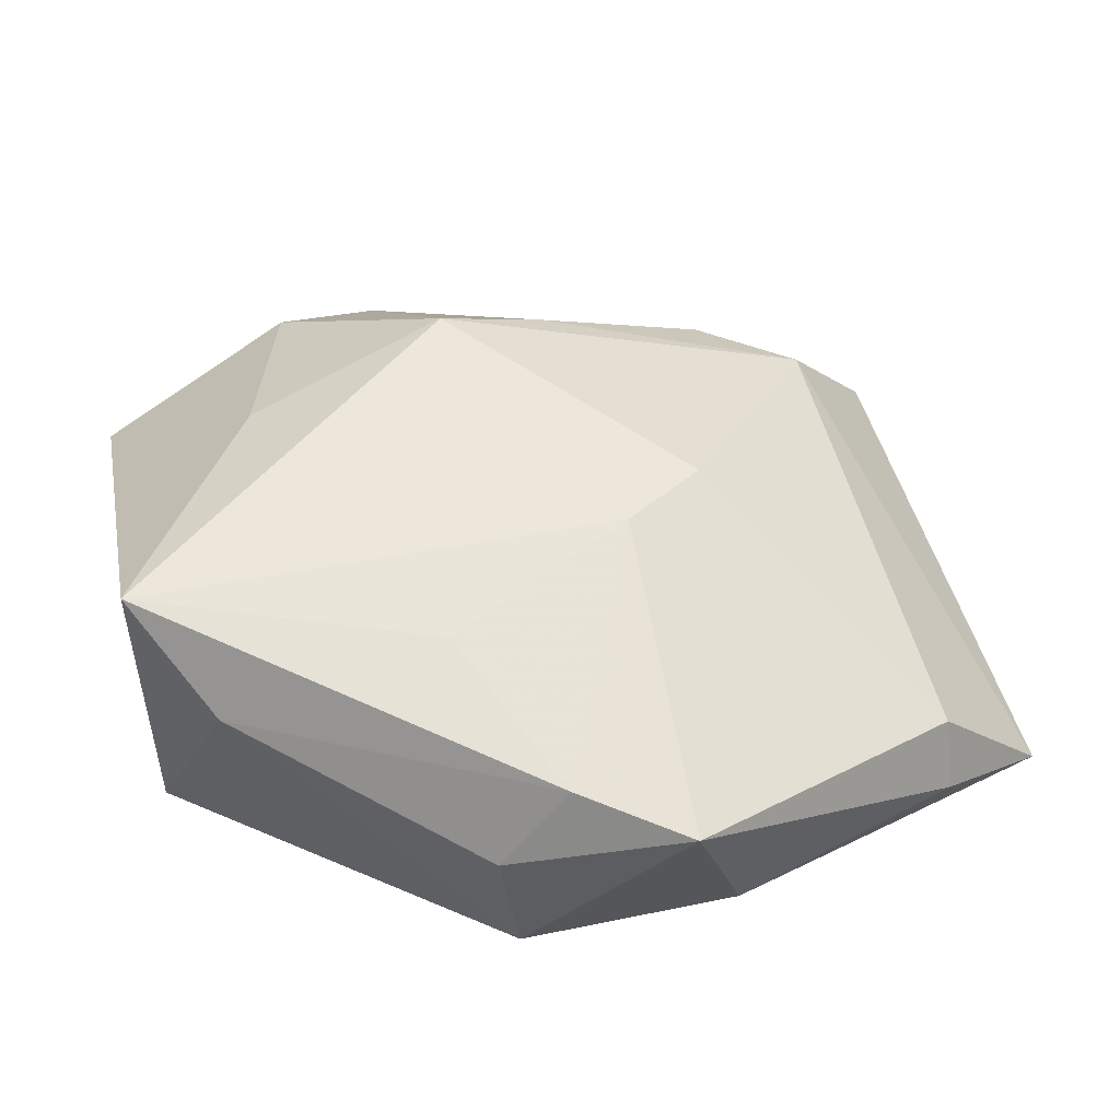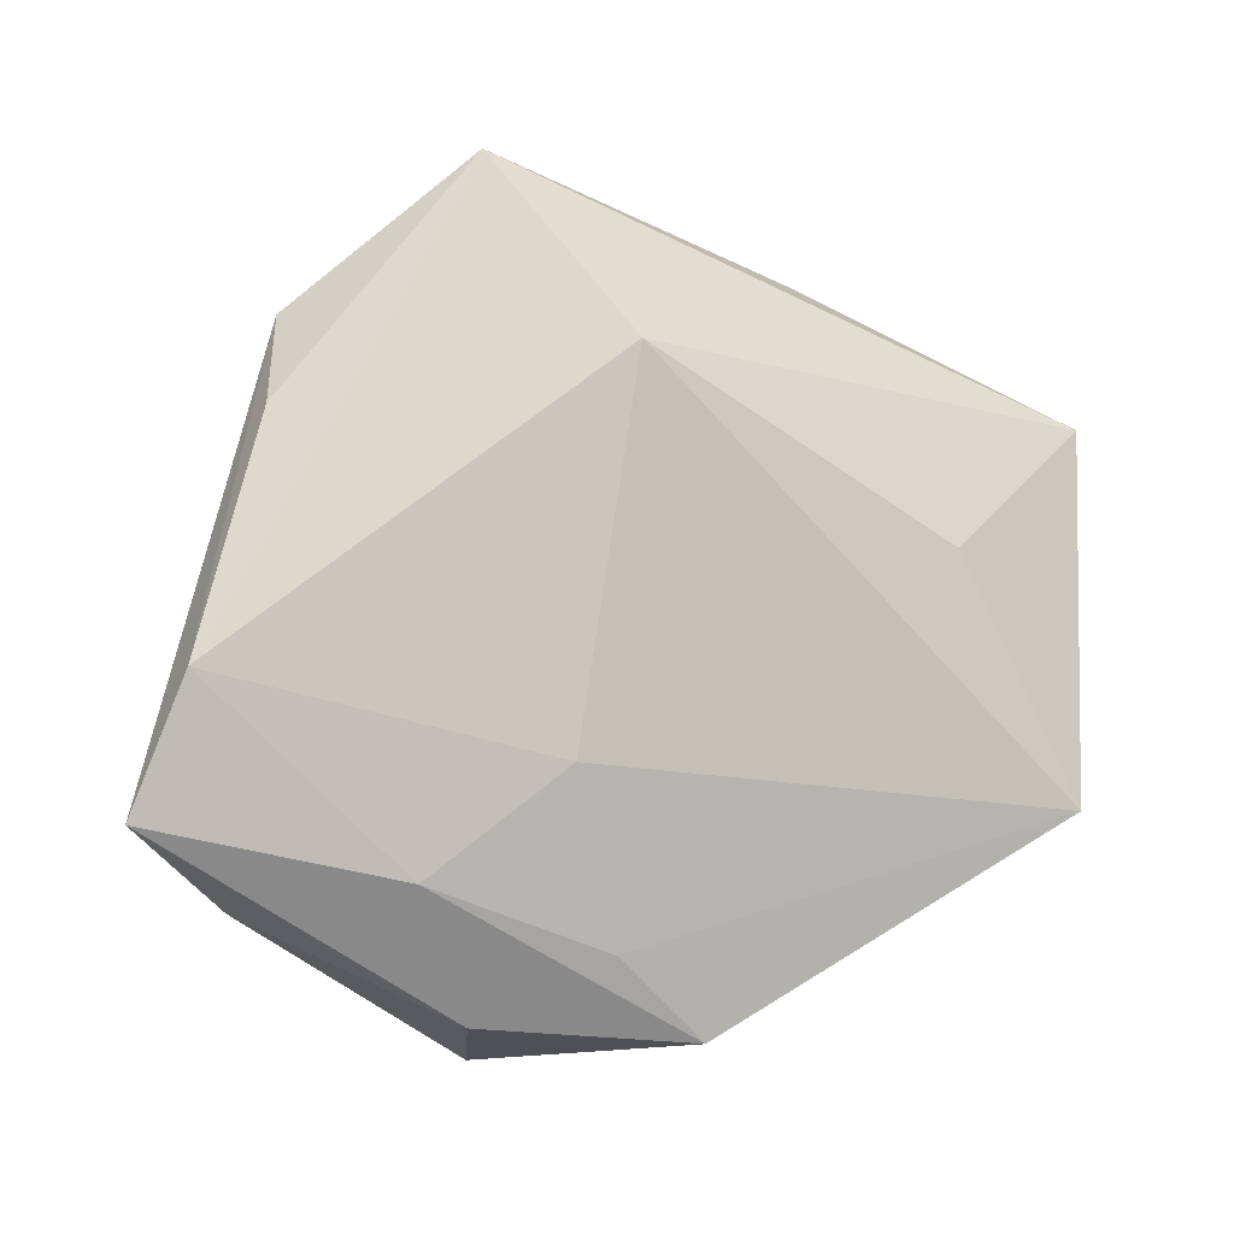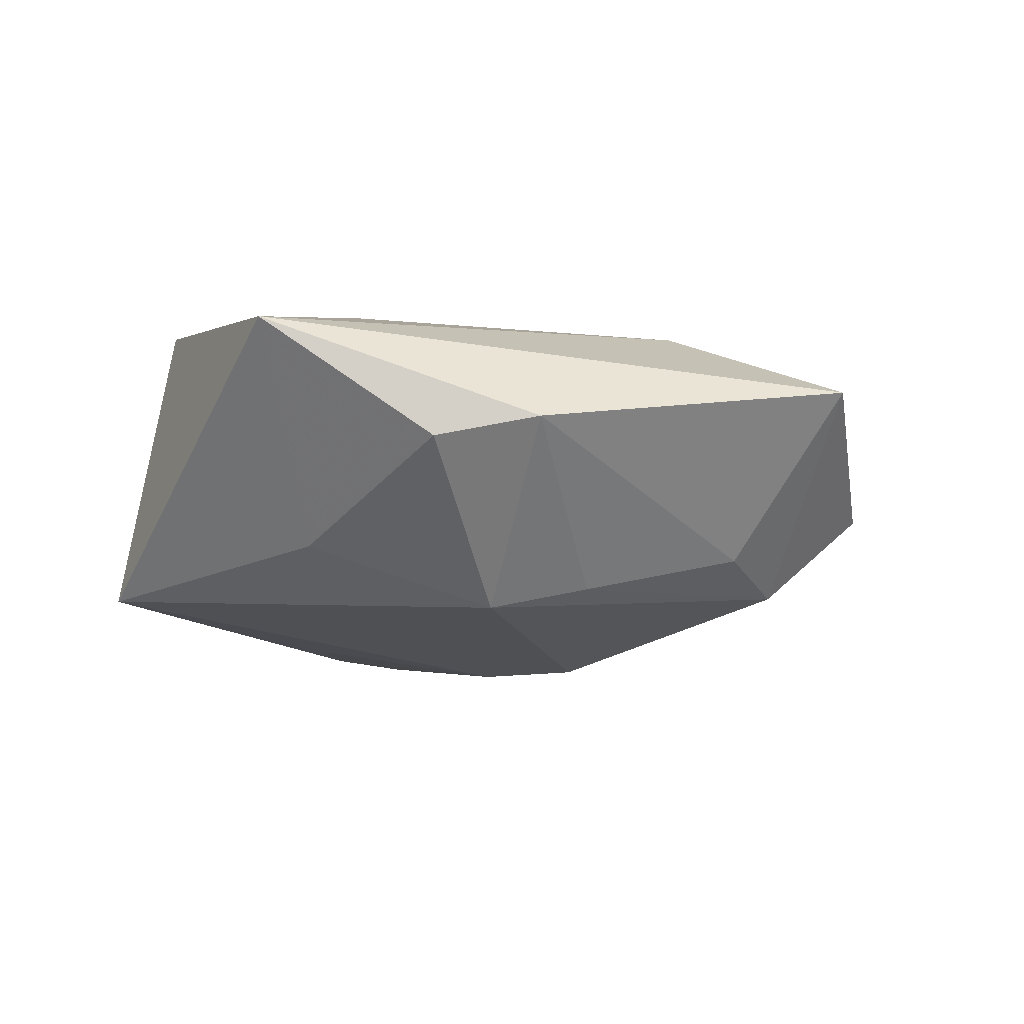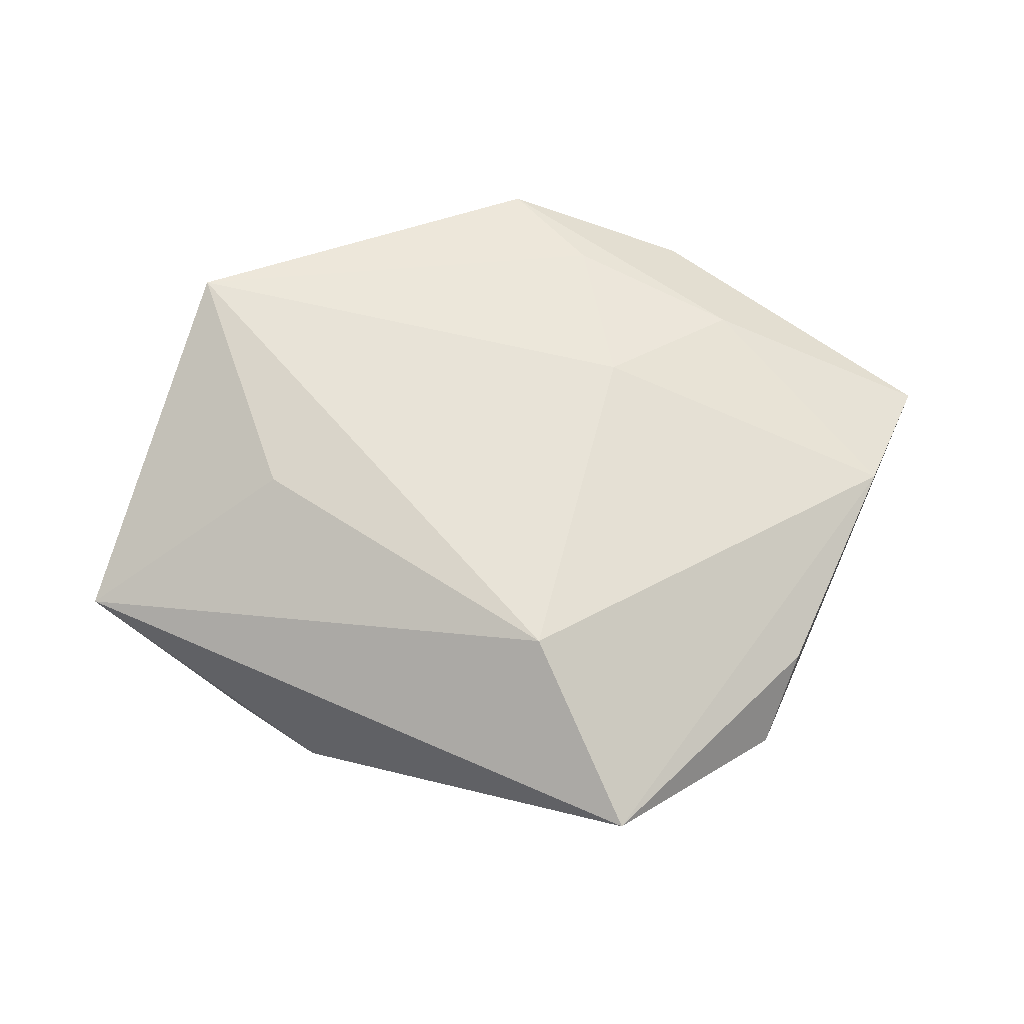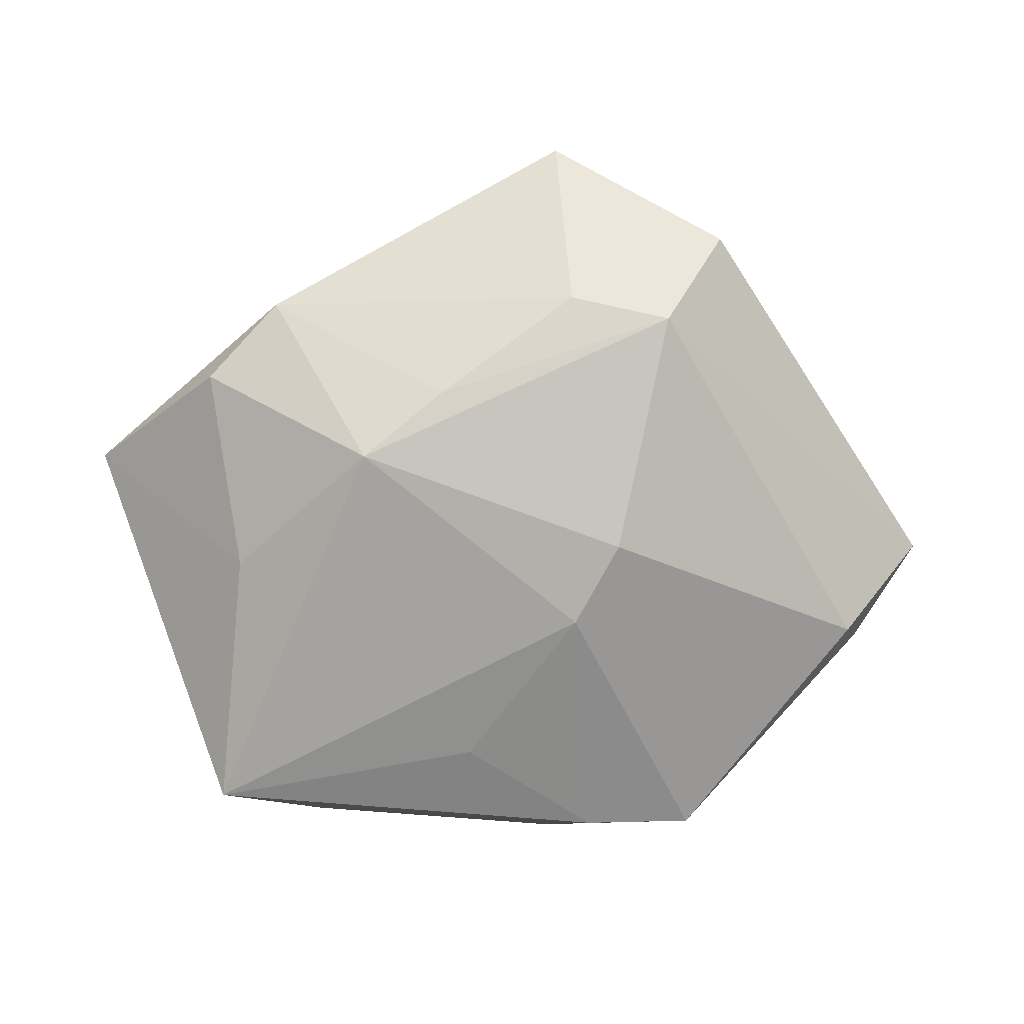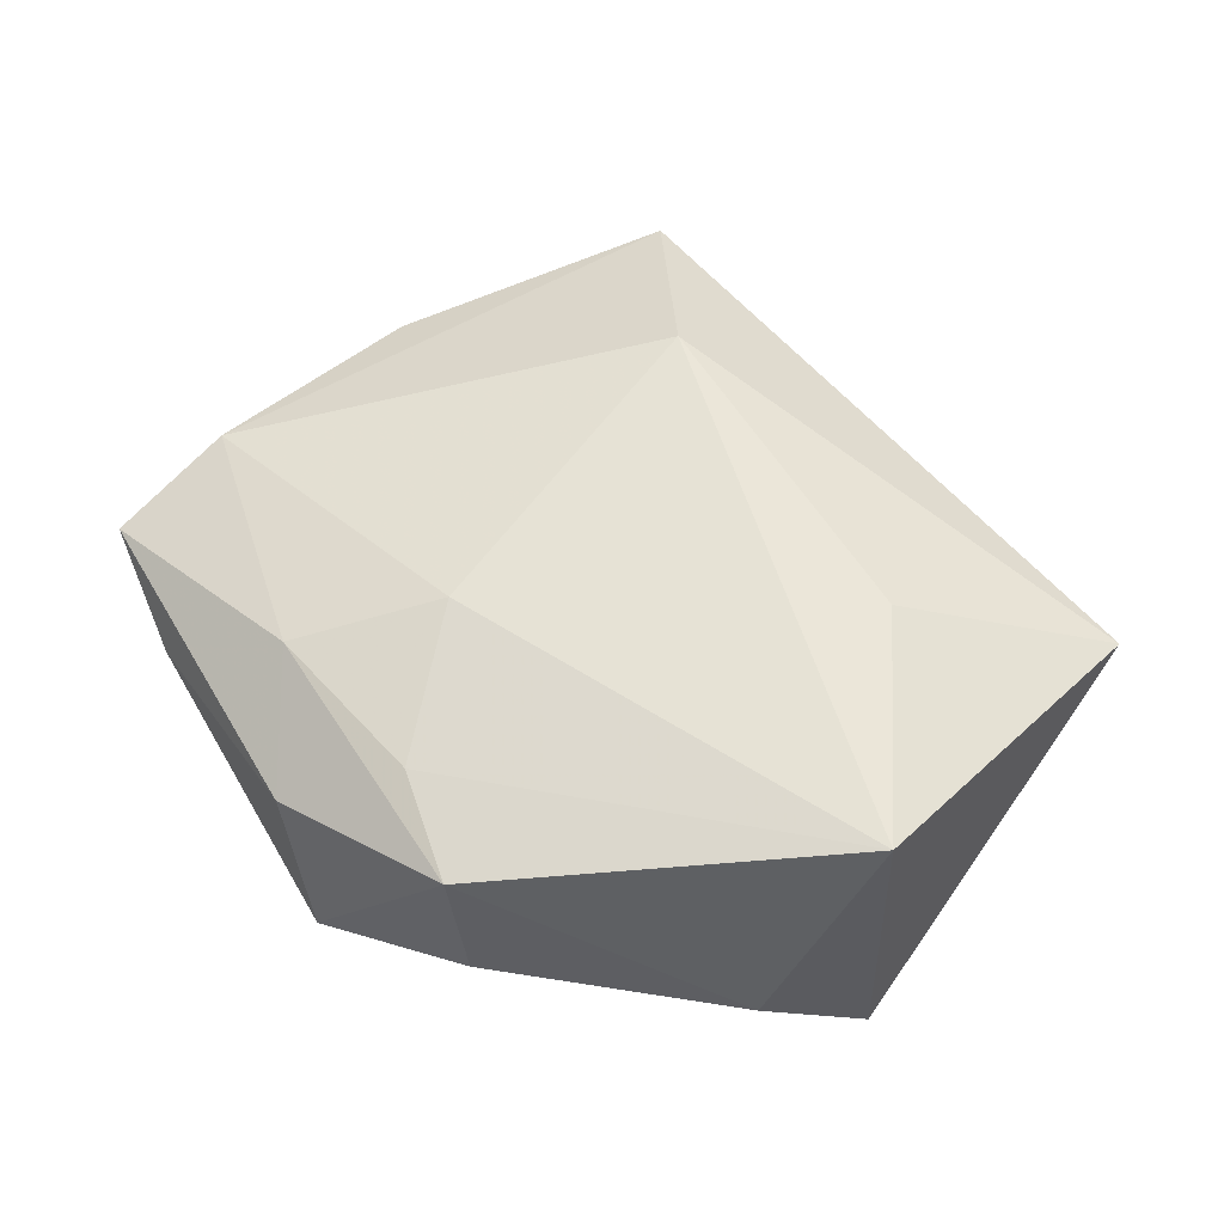
<metadata>
{"format":"obj","ext":"obj","renderer":"f3d","projection":"perspective","resolution":1024,"background":"white","views":[{"elev":-43.8,"azim":174.6,"up":"+Y"},{"elev":-0.9,"azim":-25.6,"up":"+Y"},{"elev":-21.3,"azim":142.3,"up":"+Z"},{"elev":62.7,"azim":-175.0,"up":"+Z"},{"elev":-78.9,"azim":-165.8,"up":"+Z"},{"elev":63.1,"azim":28.0,"up":"+Z"}]}
</metadata>
<code>
v -0.05346 -0.01556 0.005338
v -0.04873 -0.001732 0.008159
v 0.02841 0.03008 -0.007202
v -0.003456 -0.03671 -0.01066
v 0.008472 -0.02249 -0.01513
v 0.03978 -0.02032 -0.01523
v -0.008732 0.02802 0.01621
v 0.01846 0.03649 -0.004392
v -0.0286 -0.02111 0.01159
v 0.002556 -0.03878 -0.001489
v -0.0157 -0.0008877 -0.01864
v 0.03666 -0.01576 0.01967
v -0.01747 0.02901 -0.0114
v -0.02004 0.04607 0.005694
v -0.015 -0.01034 0.01555
v -0.04152 -0.0213 -0.006057
v -0.04026 0.02185 0.00393
v -0.0156 -0.04015 -0.008837
v -0.000692 -0.03673 0.01305
v -0.02175 -0.03489 0.006349
v 0.02996 0.007563 -0.01392
v 0.04668 0.02243 0.004764
v -0.04294 -0.02403 0.0007652
v -0.008402 -0.008671 -0.01876
v 0.02505 0.009521 0.01625
v -0.03723 0.03068 -0.00234
v 0.02985 -0.02754 -0.006911
v -0.02819 0.02378 -0.01263
v -0.009982 -0.02812 0.01362
v 0.01104 0.01759 -0.0202
v 0.0003788 0.02231 -0.01696
f 22 12 6
f 7 22 14
f 12 7 15
f 2 7 14
f 2 15 7
f 12 22 25
f 25 7 12
f 22 7 25
f 6 12 27
f 4 10 18
f 6 27 4
f 4 27 10
f 19 27 12
f 10 27 19
f 19 20 18
f 18 10 19
f 1 2 26
f 1 16 23
f 23 16 18
f 23 20 1
f 18 20 23
f 18 16 11
f 12 15 29
f 29 19 12
f 1 20 9
f 20 19 9
f 19 29 9
f 9 29 15
f 9 2 1
f 15 2 9
f 17 2 14
f 14 26 17
f 17 26 2
f 24 4 18
f 18 11 24
f 28 11 16
f 28 16 1
f 1 26 28
f 28 26 14
f 14 13 28
f 21 22 6
f 21 3 22
f 14 22 8
f 22 3 8
f 8 13 14
f 6 4 5
f 5 24 6
f 4 24 5
f 3 21 30
f 30 8 3
f 30 24 11
f 11 28 30
f 6 24 30
f 30 21 6
f 13 8 31
f 8 30 31
f 31 28 13
f 31 30 28

</code>
